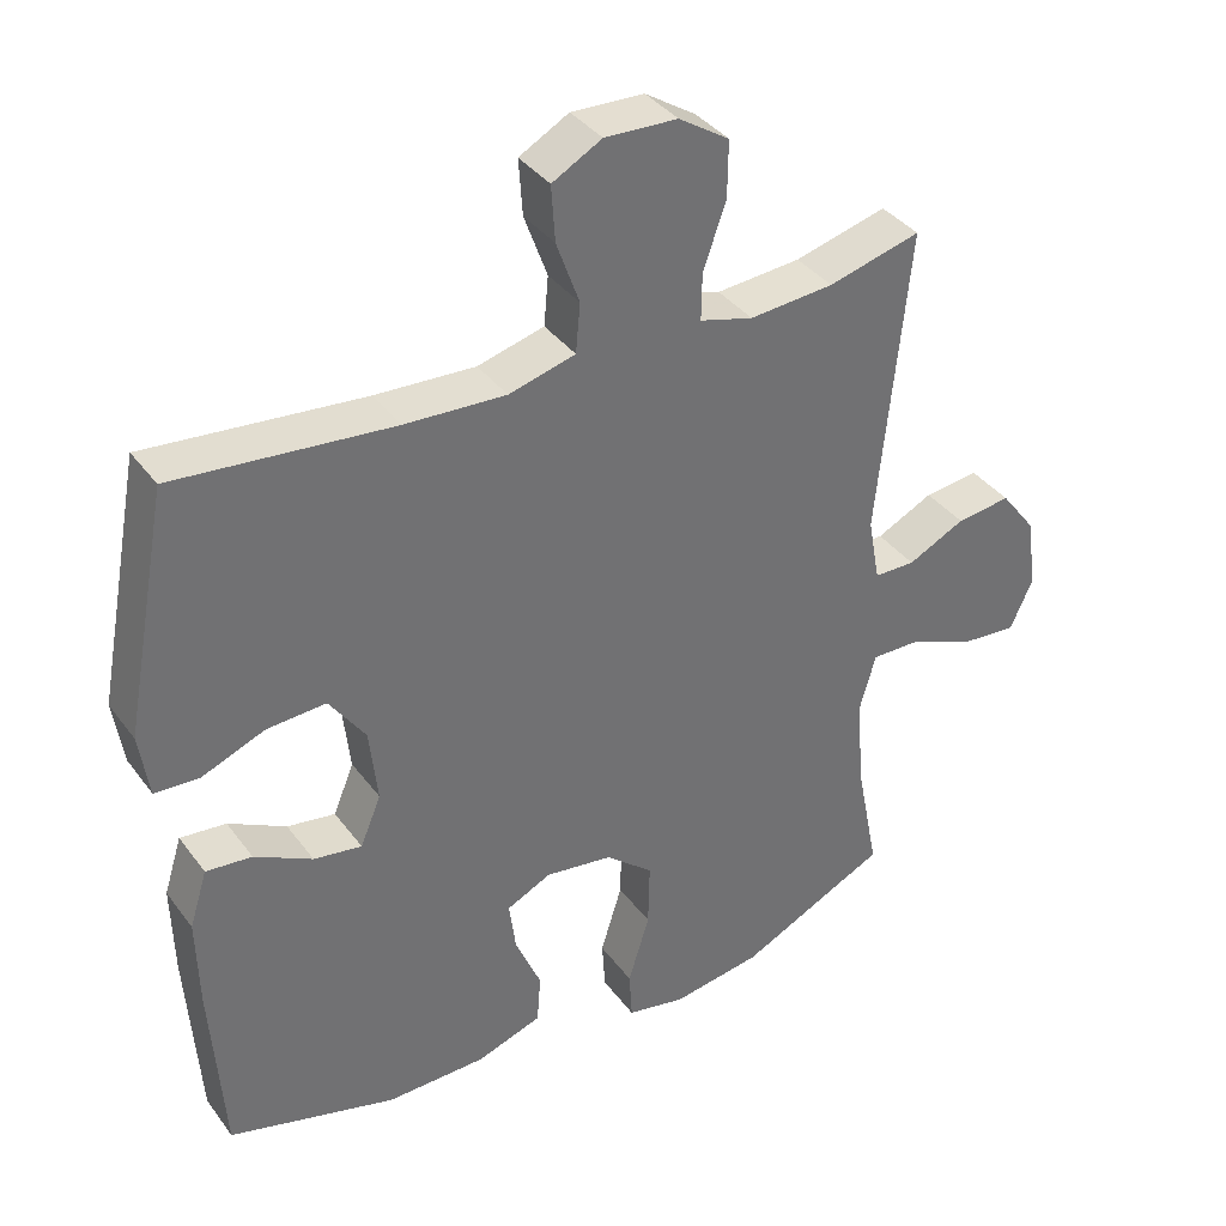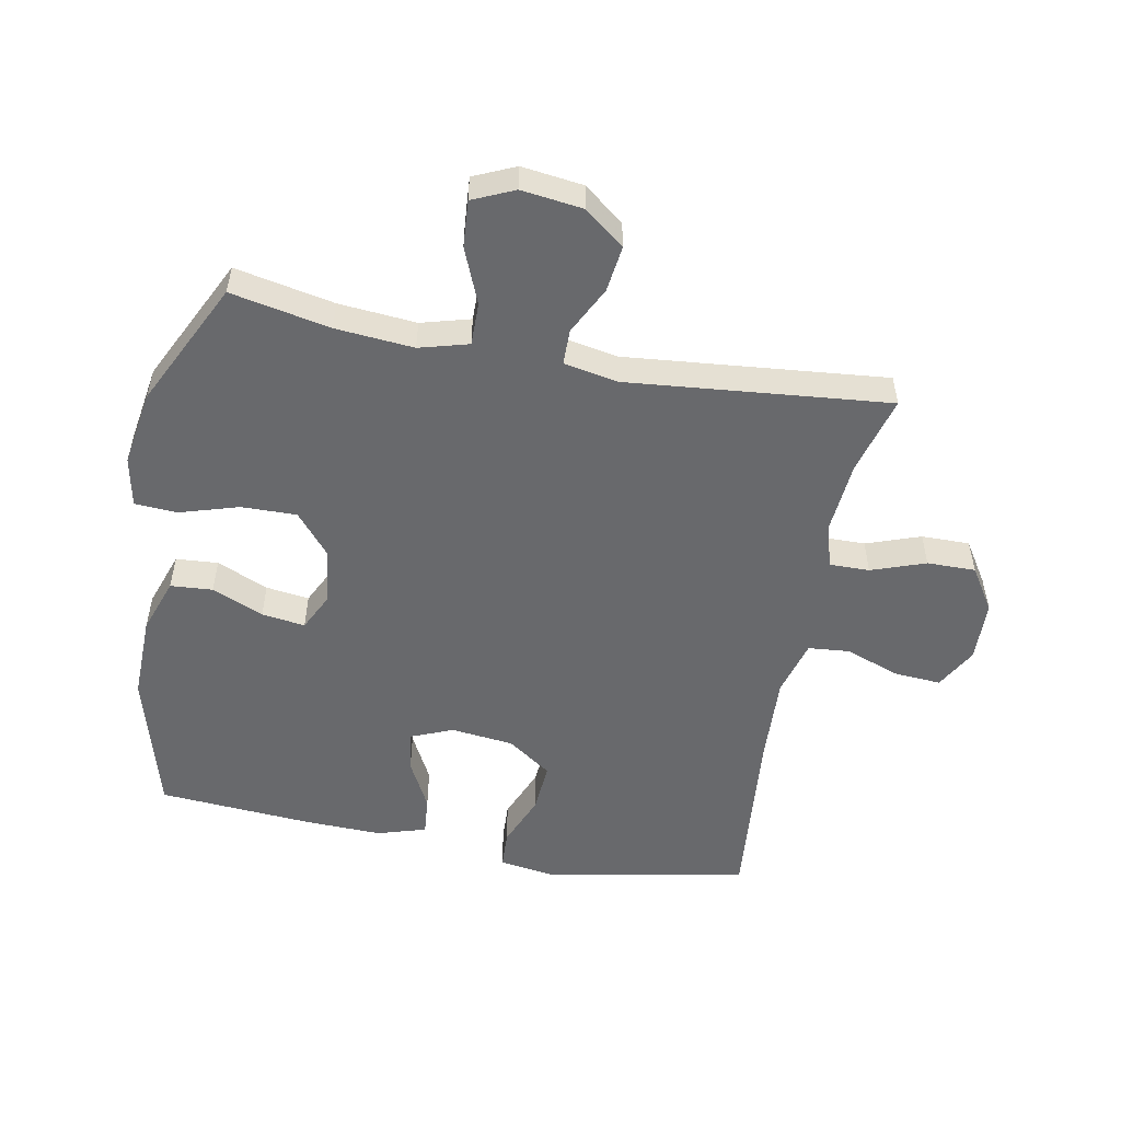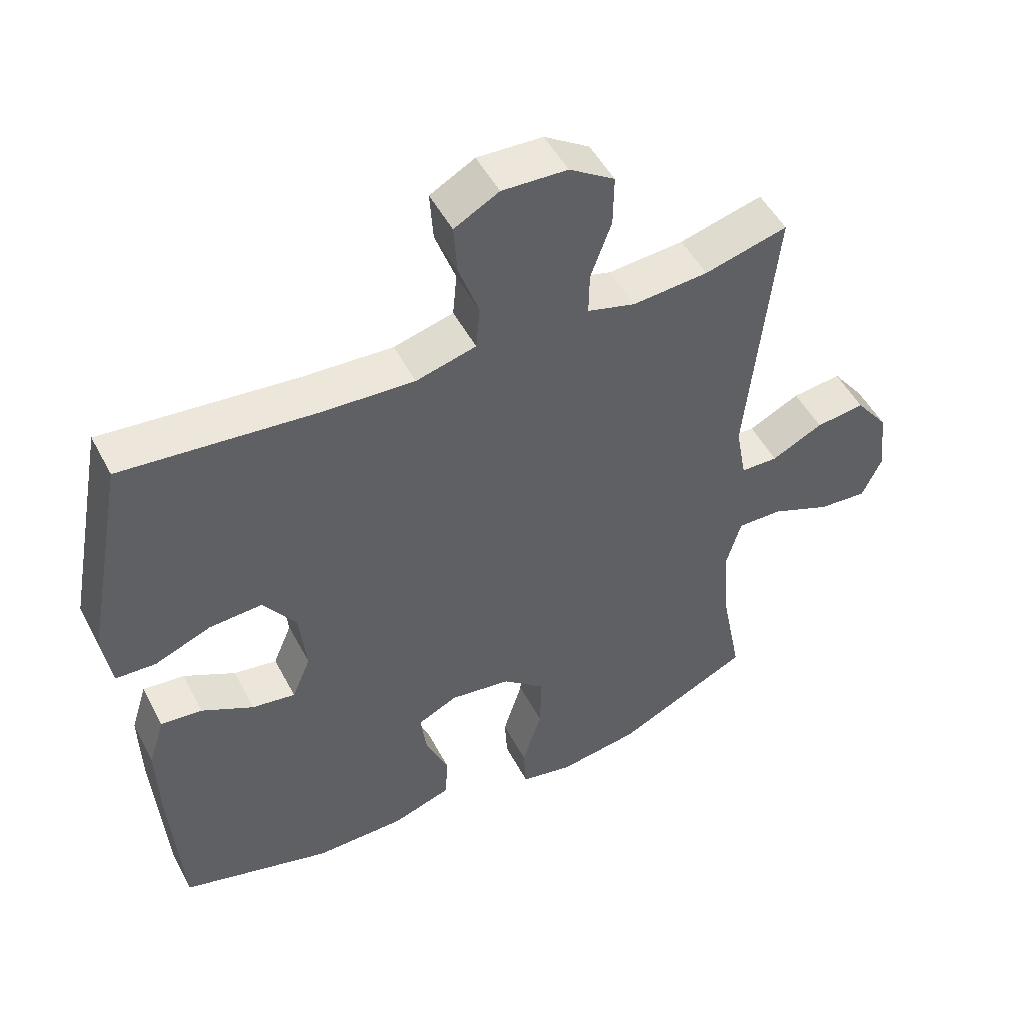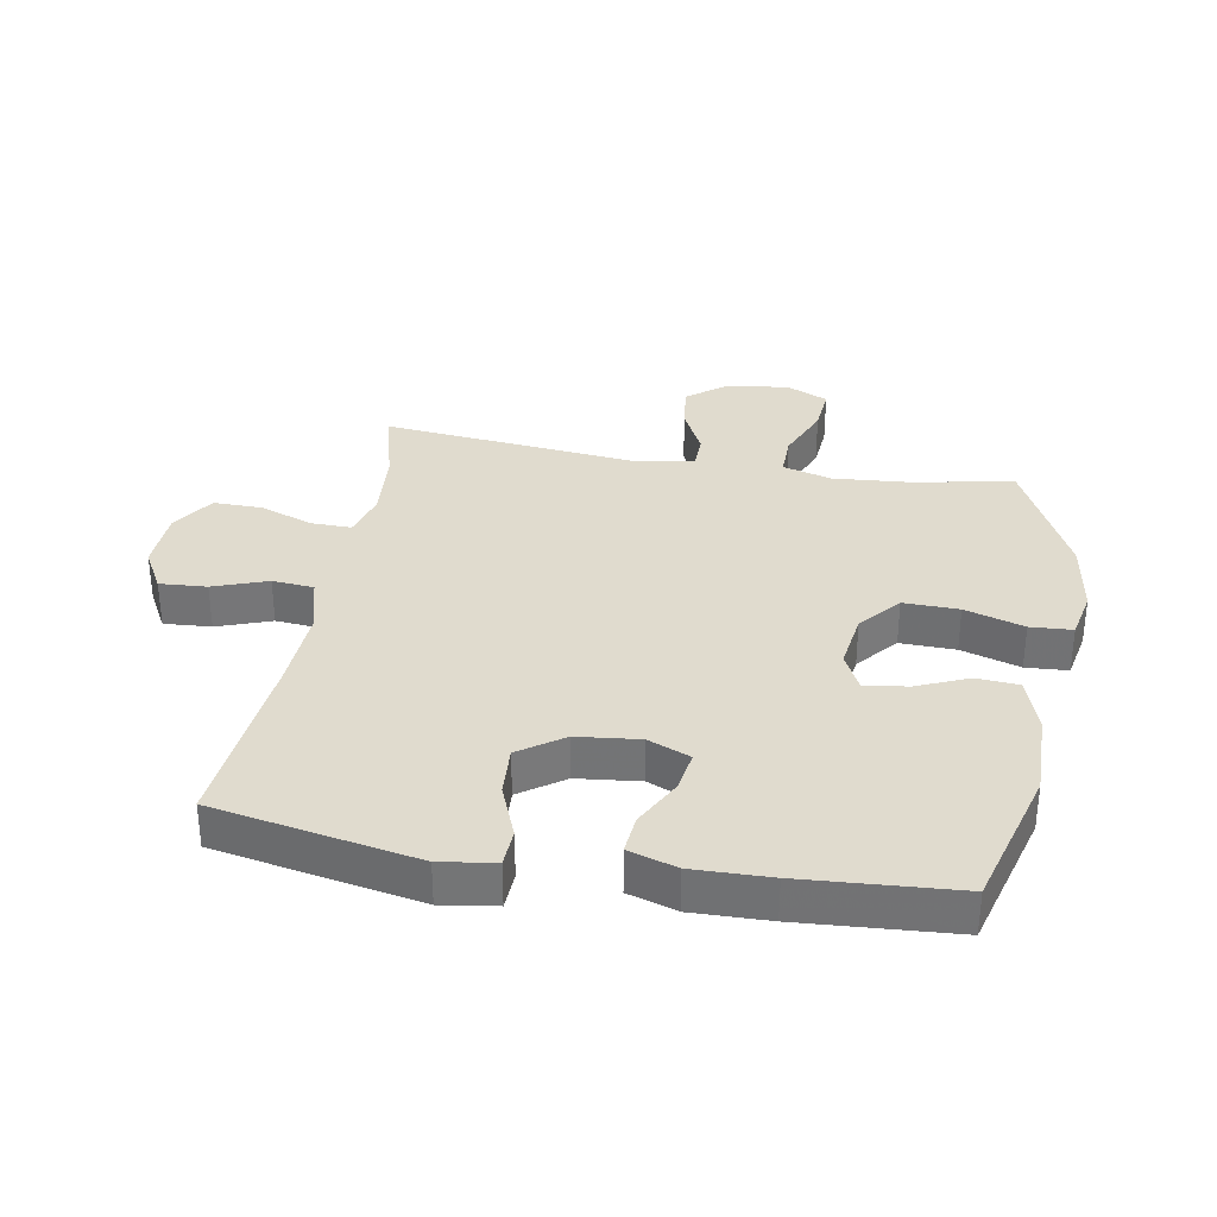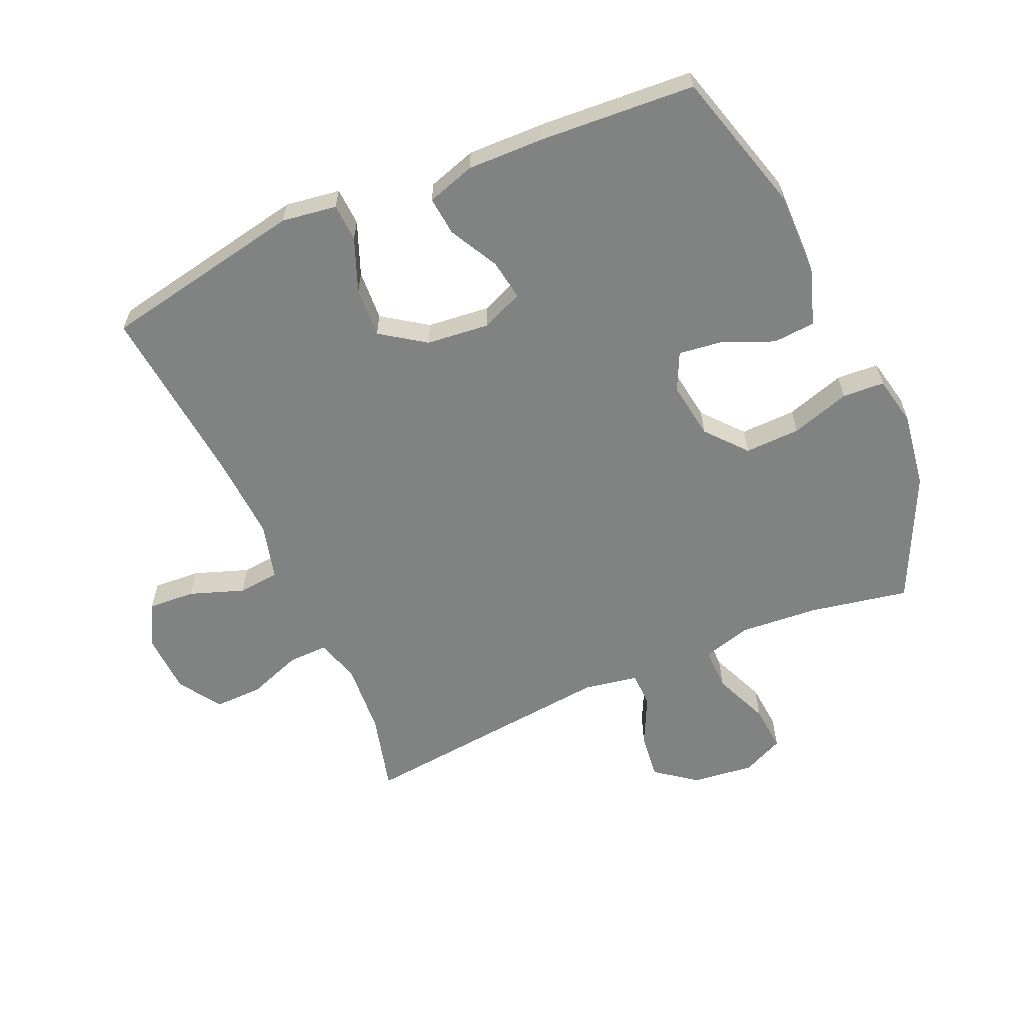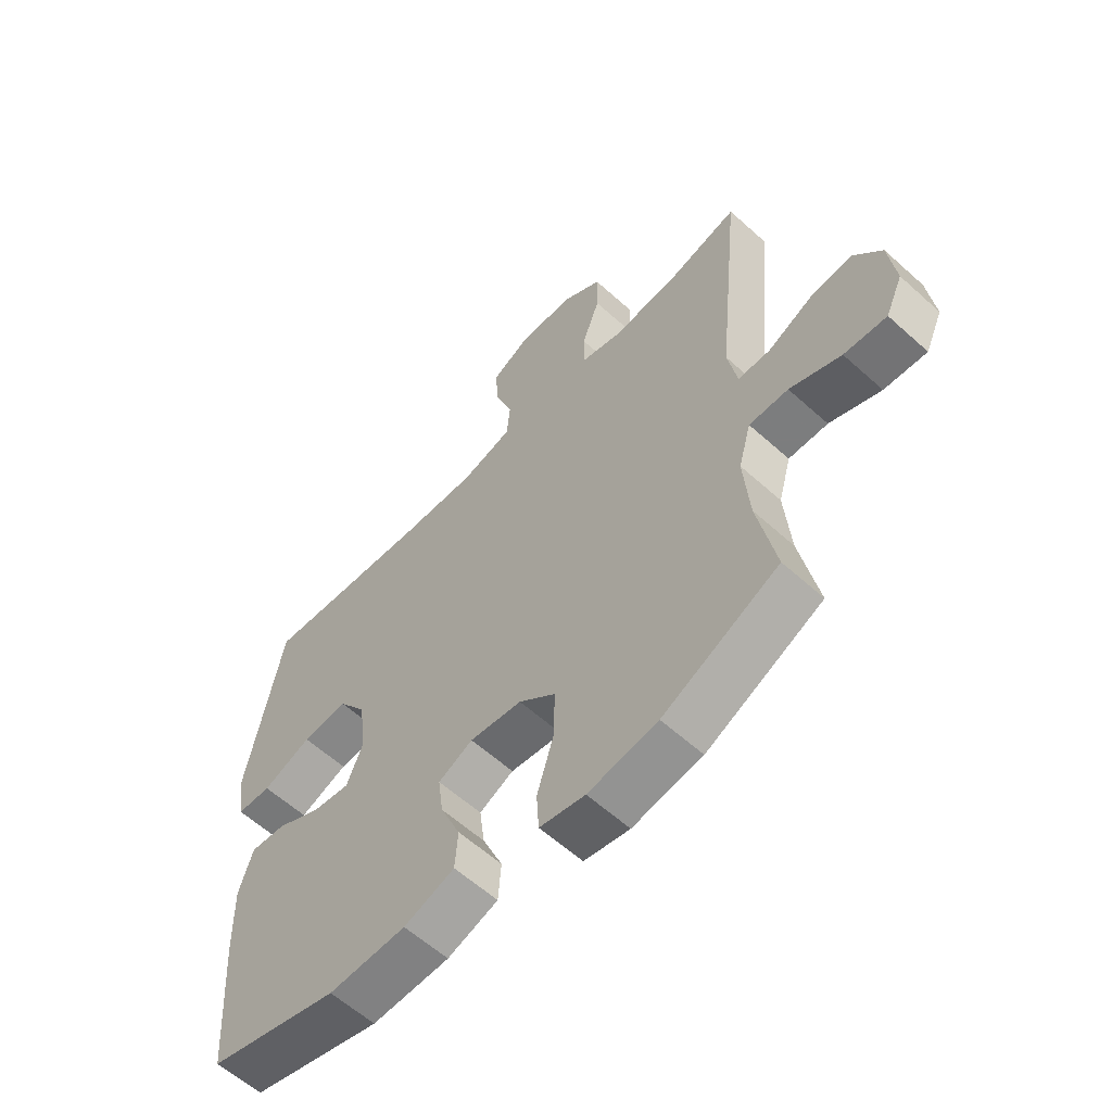
<metadata>
{"format":"obj","ext":"obj","renderer":"f3d","projection":"perspective","resolution":1024,"background":"white","views":[{"elev":37.2,"azim":148.0,"up":"+Z"},{"elev":-52.8,"azim":-101.0,"up":"+Y"},{"elev":50.0,"azim":153.0,"up":"+Z"},{"elev":33.5,"azim":100.0,"up":"+Y"},{"elev":-60.6,"azim":114.0,"up":"+Y"},{"elev":-59.7,"azim":-132.8,"up":"+Z"}]}
</metadata>
<code>
v -0.5 0.07 0.5
v -0.375 0.07 0.467
v -0.261 0.07 0.458
v -0.189 0.07 0.478
v -0.19 0.07 0.542
v -0.221 0.07 0.628
v -0.222 0.07 0.705
v -0.154 0.07 0.749
v -0.056 0.07 0.753
v 0.011 0.07 0.716
v 0.006 0.07 0.641
v -0.025 0.07 0.555
v -0.019 0.07 0.489
v 0.071 0.07 0.465
v 0.207 0.07 0.472
v 0.5 0.07 0.5
v 0.561 0.07 0.177
v 0.548 0.07 0.09
v 0.488 0.07 0.087
v 0.403 0.07 0.121
v 0.323 0.07 0.126
v 0.274 0.07 0.056
v 0.263 0.07 -0.044
v 0.291 0.07 -0.111
v 0.356 0.07 -0.101
v 0.434 0.07 -0.06
v 0.496 0.07 -0.054
v 0.52 0.07 -0.131
v 0.517 0.07 -0.254
v 0.5 0.07 -0.5
v 0.273 0.07 -0.563
v 0.138 0.07 -0.561
v 0.05 0.07 -0.531
v 0.045 0.07 -0.464
v 0.08 0.07 -0.382
v 0.089 0.07 -0.313
v 0.029 0.07 -0.284
v -0.062 0.07 -0.297
v -0.126 0.07 -0.351
v -0.124 0.07 -0.439
v -0.095 0.07 -0.533
v -0.099 0.07 -0.6
v -0.178 0.07 -0.616
v -0.299 0.07 -0.597
v -0.5 0.07 -0.5
v -0.469 0.07 -0.342
v -0.459 0.07 -0.218
v -0.481 0.07 -0.14
v -0.549 0.07 -0.141
v -0.638 0.07 -0.178
v -0.712 0.07 -0.184
v -0.742 0.07 -0.118
v -0.73 0.07 -0.02
v -0.681 0.07 0.044
v -0.607 0.07 0.035
v -0.53 0.07 -0.003
v -0.474 0.07 -0.002
v -0.458 0.07 0.085
v -0.5 0 0.5
v -0.375 0 0.467
v -0.261 0 0.458
v -0.189 0 0.478
v -0.19 0 0.542
v -0.221 0 0.628
v -0.222 0 0.705
v -0.154 0 0.749
v -0.056 0 0.753
v 0.011 0 0.716
v 0.006 0 0.641
v -0.025 0 0.555
v -0.019 0 0.489
v 0.071 0 0.465
v 0.207 0 0.472
v 0.5 0 0.5
v 0.561 0 0.177
v 0.548 0 0.09
v 0.488 0 0.087
v 0.403 0 0.121
v 0.323 0 0.126
v 0.274 0 0.056
v 0.263 0 -0.044
v 0.291 0 -0.111
v 0.356 0 -0.101
v 0.434 0 -0.06
v 0.496 0 -0.054
v 0.52 0 -0.131
v 0.517 0 -0.254
v 0.5 0 -0.5
v 0.273 0 -0.563
v 0.138 0 -0.561
v 0.05 0 -0.531
v 0.045 0 -0.464
v 0.08 0 -0.382
v 0.089 0 -0.313
v 0.029 0 -0.284
v -0.062 0 -0.297
v -0.126 0 -0.351
v -0.124 0 -0.439
v -0.095 0 -0.533
v -0.099 0 -0.6
v -0.178 0 -0.616
v -0.299 0 -0.597
v -0.5 0 -0.5
v -0.469 0 -0.342
v -0.459 0 -0.218
v -0.481 0 -0.14
v -0.549 0 -0.141
v -0.638 0 -0.178
v -0.712 0 -0.184
v -0.742 0 -0.118
v -0.73 0 -0.02
v -0.681 0 0.044
v -0.607 0 0.035
v -0.53 0 -0.003
v -0.474 0 -0.002
v -0.458 0 0.085
f 53 54 55 56
f 53 56 57
f 52 53 57
f 49 50 51 52
f 48 49 52 57
f 47 48 57 58
f 43 44 45 46
f 43 46 47
f 40 41 42 43
f 39 40 43 47
f 38 39 47 58
f 32 33 34 35
f 32 35 36
f 31 32 36
f 30 31 36
f 29 30 36 37
f 25 26 27 28
f 24 25 28 29
f 17 18 19 20
f 15 16 17 20
f 14 15 20 21
f 13 14 21 22
f 9 10 11 12
f 9 12 13
f 8 9 13
f 5 6 7 8
f 4 5 8 13
f 3 4 13 22
f 38 58 1 2
f 37 38 2 3
f 24 29 37
f 23 24 37 3
f 3 22 23
f 114 113 112 111
f 115 114 111
f 115 111 110
f 110 109 108 107
f 115 110 107 106
f 116 115 106 105
f 104 103 102 101
f 105 104 101
f 101 100 99 98
f 105 101 98 97
f 116 105 97 96
f 93 92 91 90
f 94 93 90
f 94 90 89
f 94 89 88
f 95 94 88 87
f 86 85 84 83
f 87 86 83 82
f 78 77 76 75
f 78 75 74 73
f 79 78 73 72
f 80 79 72 71
f 70 69 68 67
f 71 70 67
f 71 67 66
f 66 65 64 63
f 71 66 63 62
f 80 71 62 61
f 60 59 116 96
f 61 60 96 95
f 95 87 82
f 61 95 82 81
f 81 80 61
f 1 59 60 2
f 2 60 61 3
f 3 61 62 4
f 4 62 63 5
f 5 63 64 6
f 6 64 65 7
f 7 65 66 8
f 8 66 67 9
f 9 67 68 10
f 10 68 69 11
f 11 69 70 12
f 12 70 71 13
f 13 71 72 14
f 14 72 73 15
f 15 73 74 16
f 16 74 75 17
f 17 75 76 18
f 18 76 77 19
f 19 77 78 20
f 20 78 79 21
f 21 79 80 22
f 22 80 81 23
f 23 81 82 24
f 24 82 83 25
f 25 83 84 26
f 26 84 85 27
f 27 85 86 28
f 28 86 87 29
f 29 87 88 30
f 30 88 89 31
f 31 89 90 32
f 32 90 91 33
f 33 91 92 34
f 34 92 93 35
f 35 93 94 36
f 36 94 95 37
f 37 95 96 38
f 38 96 97 39
f 39 97 98 40
f 40 98 99 41
f 41 99 100 42
f 42 100 101 43
f 43 101 102 44
f 44 102 103 45
f 45 103 104 46
f 46 104 105 47
f 47 105 106 48
f 48 106 107 49
f 49 107 108 50
f 50 108 109 51
f 51 109 110 52
f 52 110 111 53
f 53 111 112 54
f 54 112 113 55
f 55 113 114 56
f 56 114 115 57
f 57 115 116 58
f 58 116 59 1

</code>
